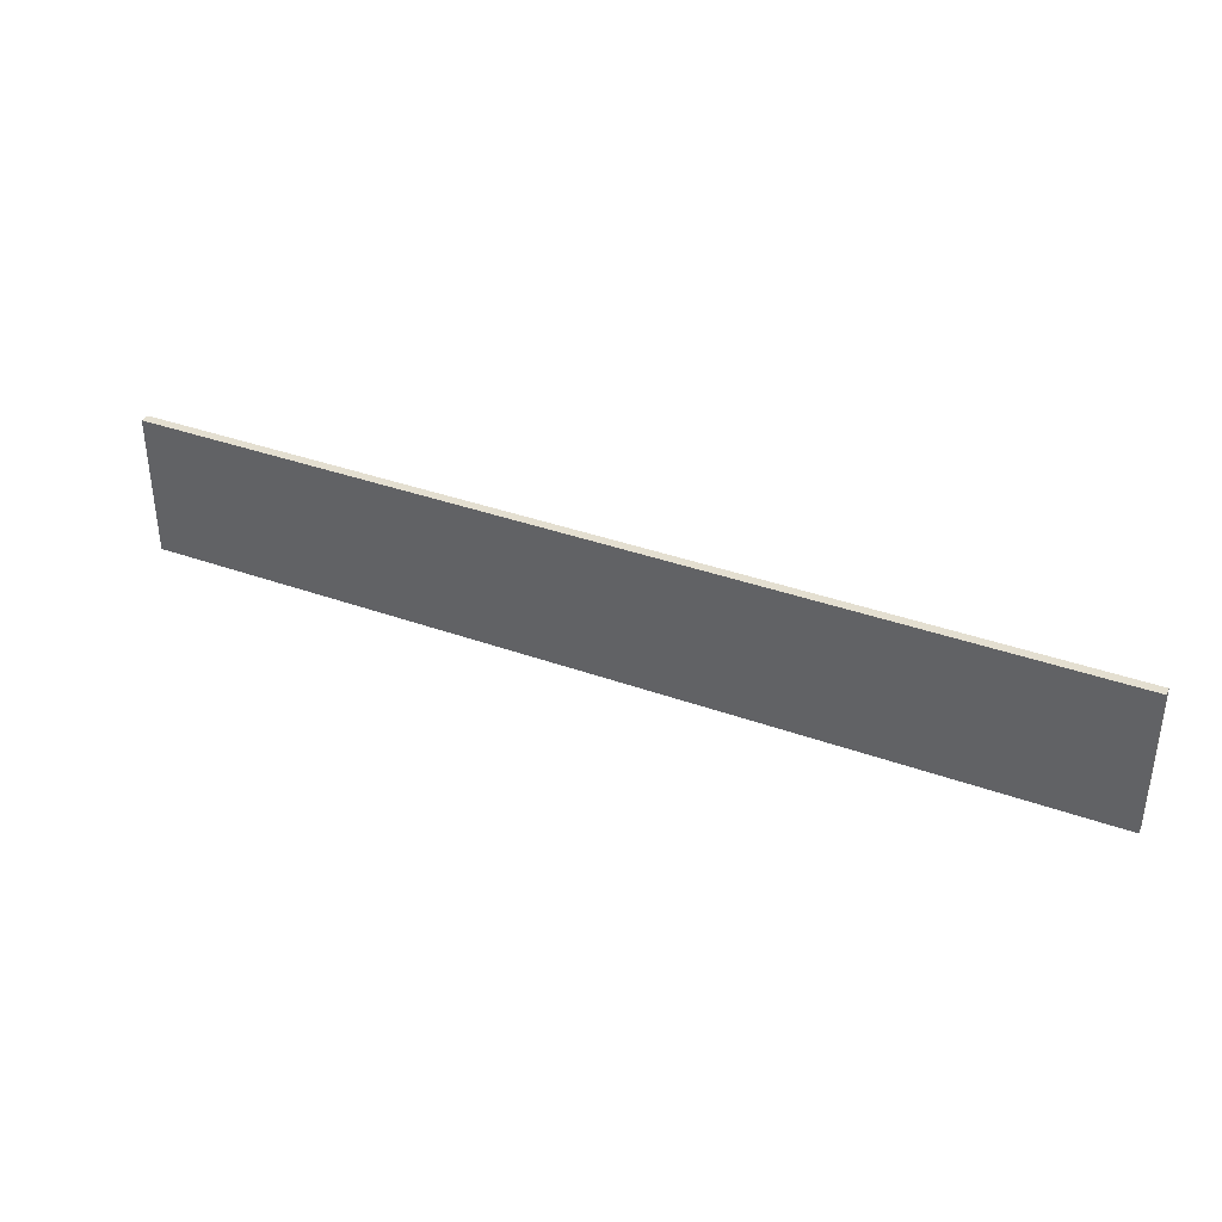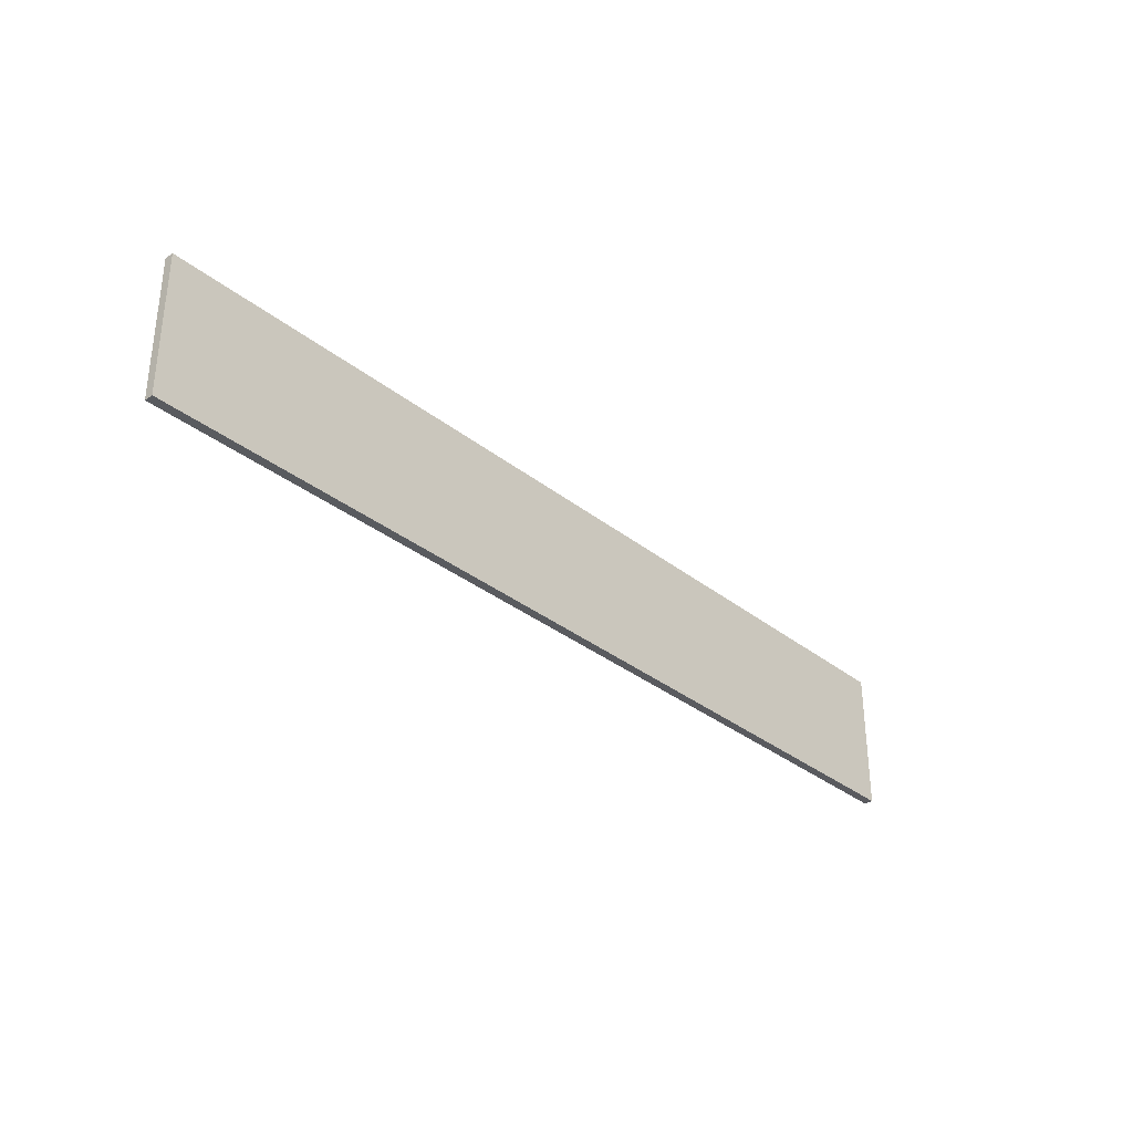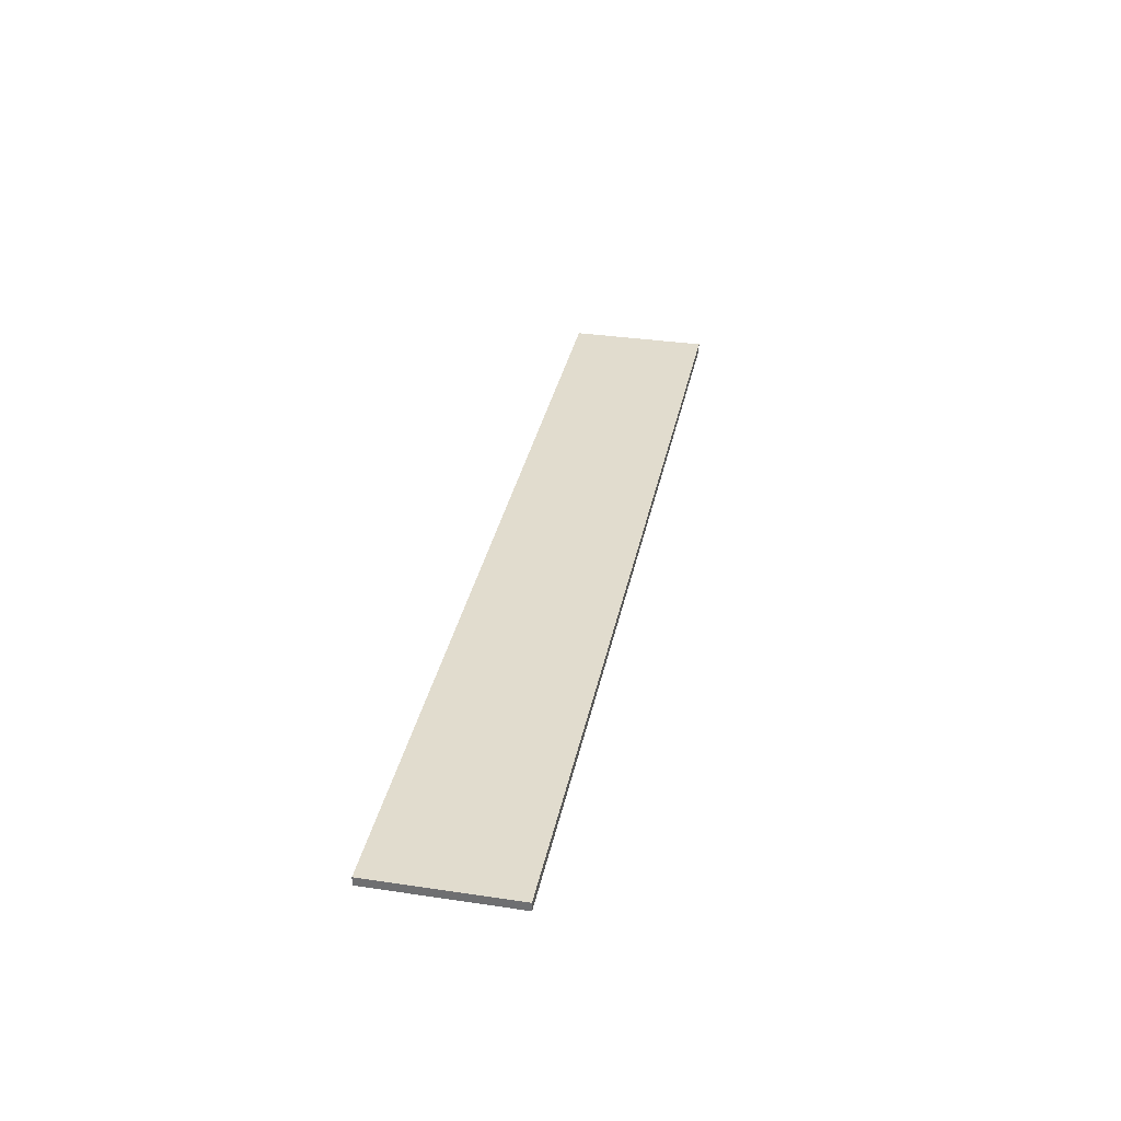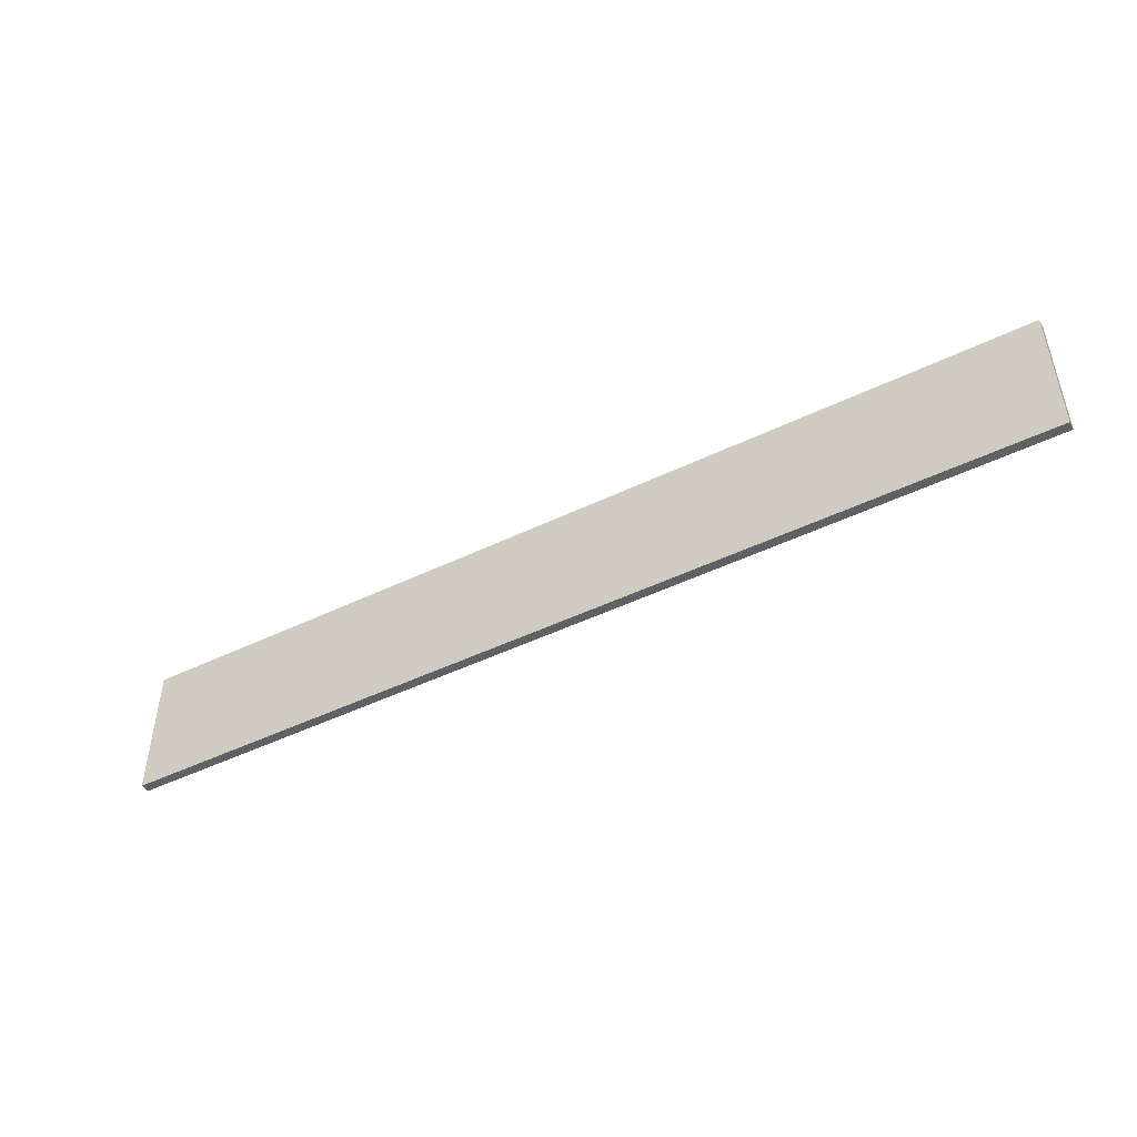
<metadata>
{"format":"obj","ext":"obj","renderer":"f3d","projection":"perspective","resolution":1024,"background":"white","views":[{"elev":36.8,"azim":25.0,"up":"+Z"},{"elev":-33.0,"azim":132.6,"up":"+Z"},{"elev":34.0,"azim":-78.7,"up":"+Y"},{"elev":-47.4,"azim":28.6,"up":"+Z"}]}
</metadata>
<code>
o 11139
v 2228 1866 11.7
v 2229 1866 11.7
v 2229 1866 11.7
v 2228 1866 11.54
v 2229 1866 11.54
v 2229 1866 11.54
v 2228 1866 11.7
v 2229 1866 11.7
v 2228 1866 11.7
v 2228 1866 11.54
v 2228 1866 11.7
v 2228 1866 11.54
v 2228 1866 11.54
v 2229 1866 11.54
v 2228 1866 11.54
v 2229 1866 11.54
v 2228 1866 11.7
v 2228 1866 11.54
v 2228 1866 11.7
v 2229 1866 11.54
v 2228 1866 11.54
v 2229 1866 11.7
v 2229 1866 11.54
v 2229 1866 11.54
v 2228 1866 11.7
v 2229 1866 11.7
v 2229 1866 11.54
v 2229 1866 11.7
v 2229 1866 11.7
f 1 2 3
f 1 4 5
f 6 2 7
f 8 9 7
f 10 7 11
f 12 13 14
f 14 15 16
f 17 15 18
f 19 20 21
f 22 23 20
f 24 25 26
f 27 28 29

</code>
